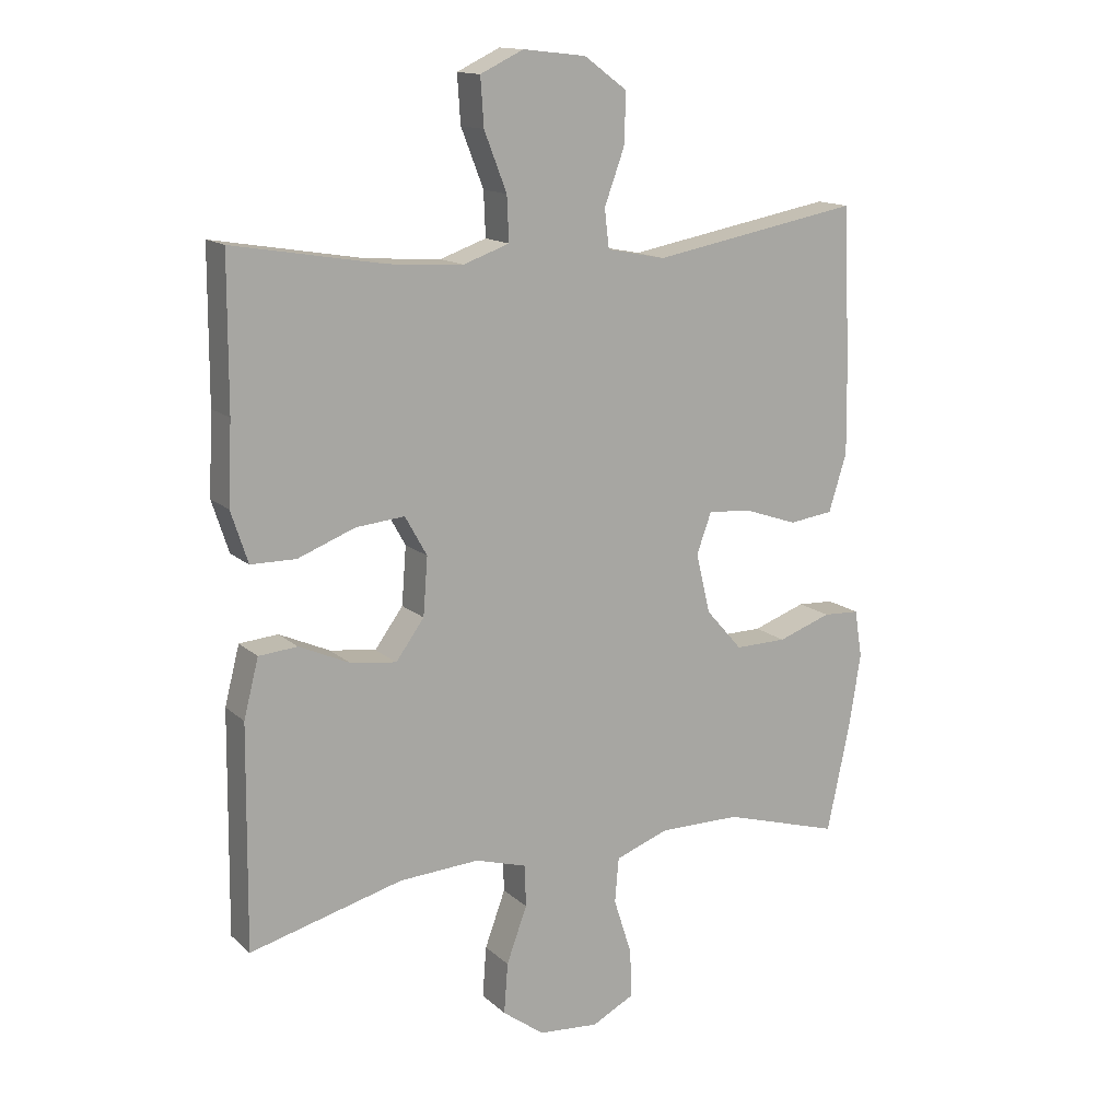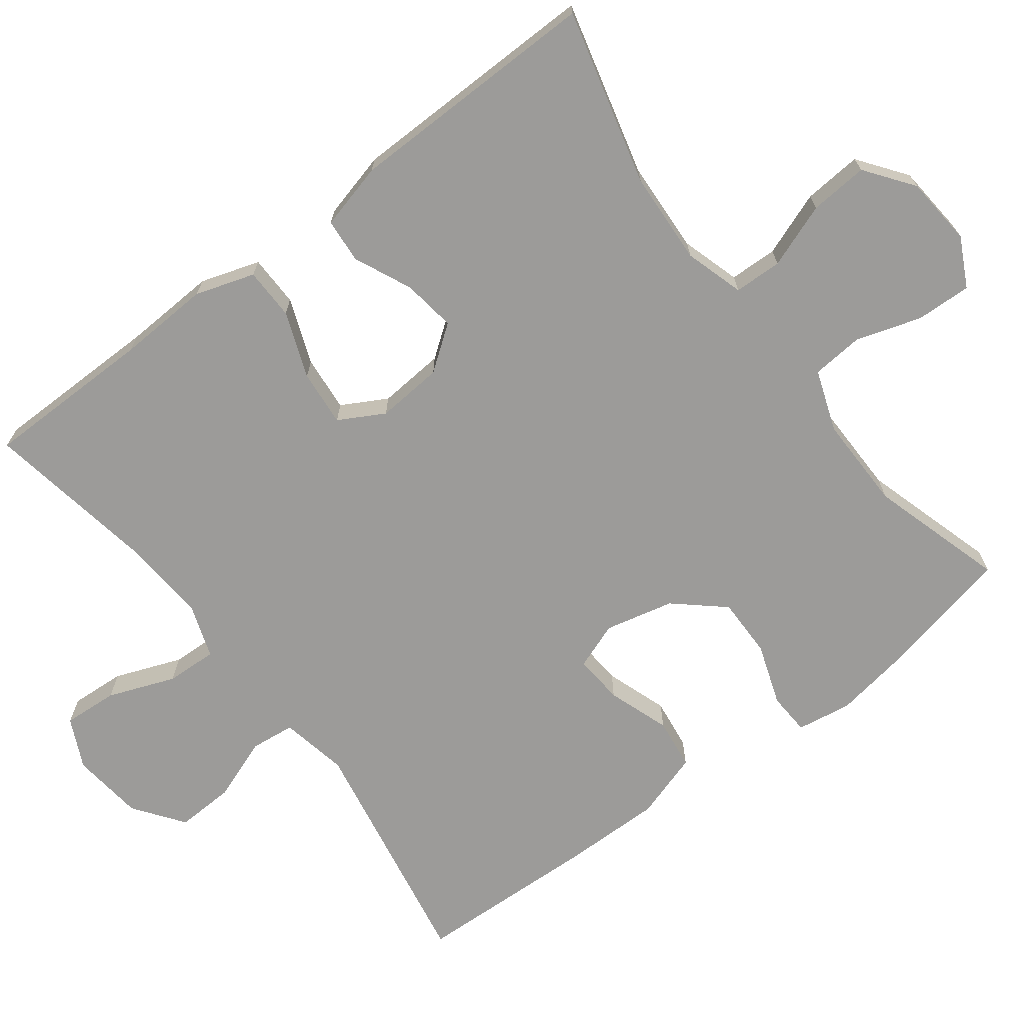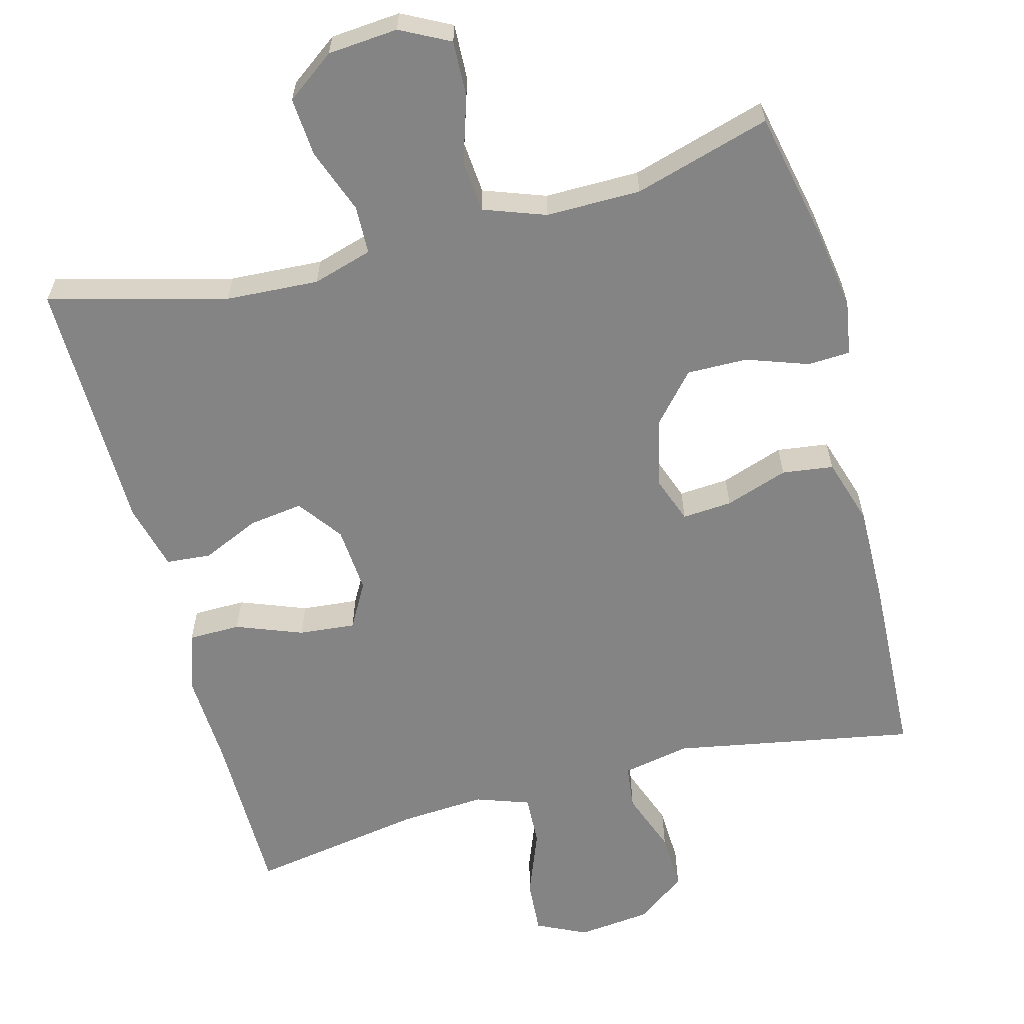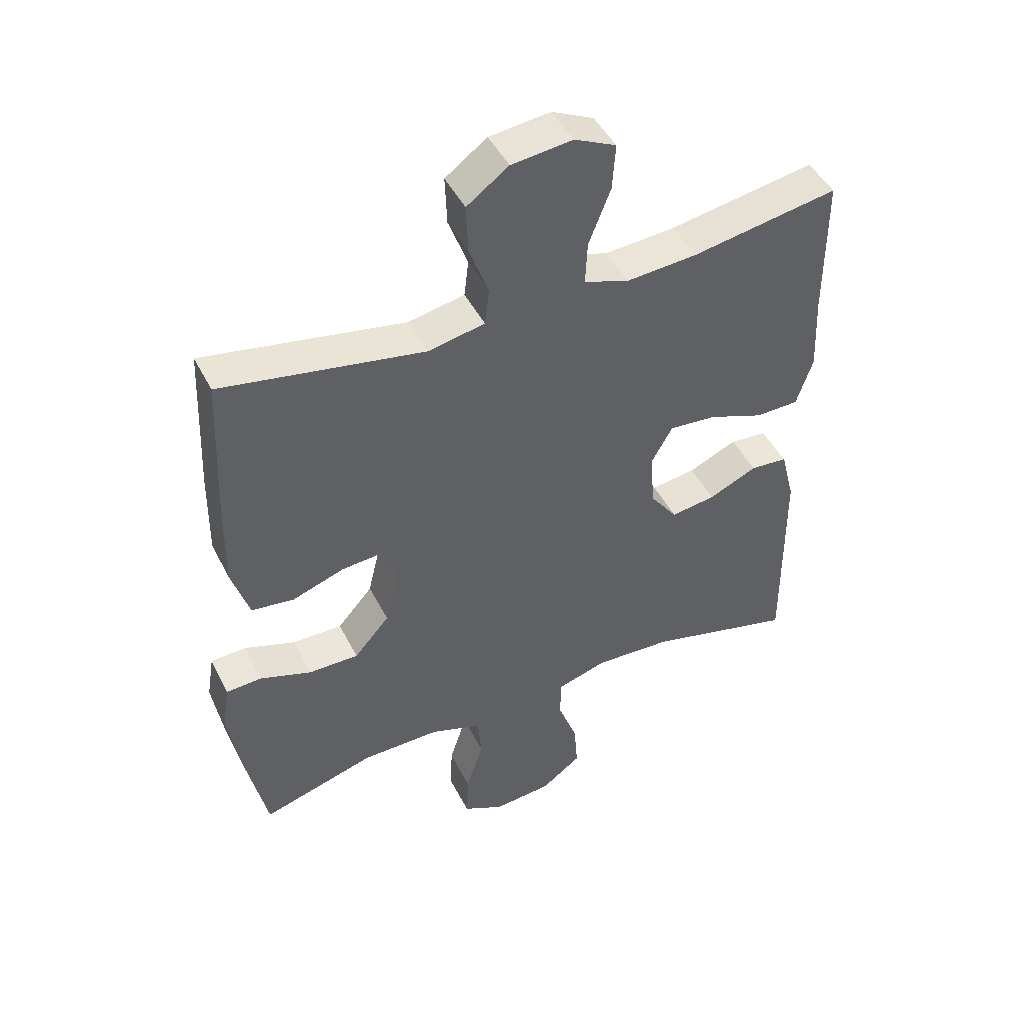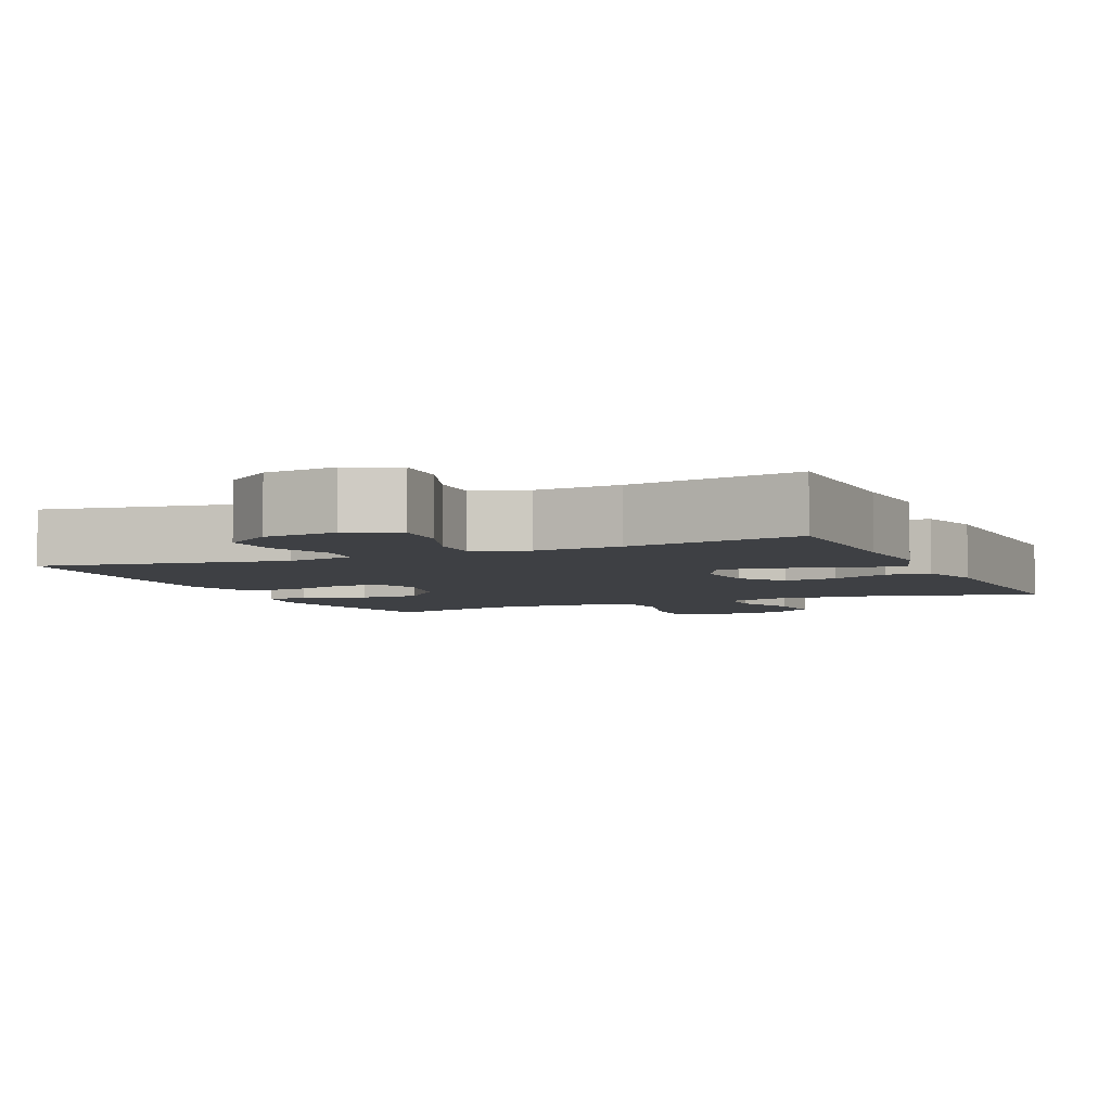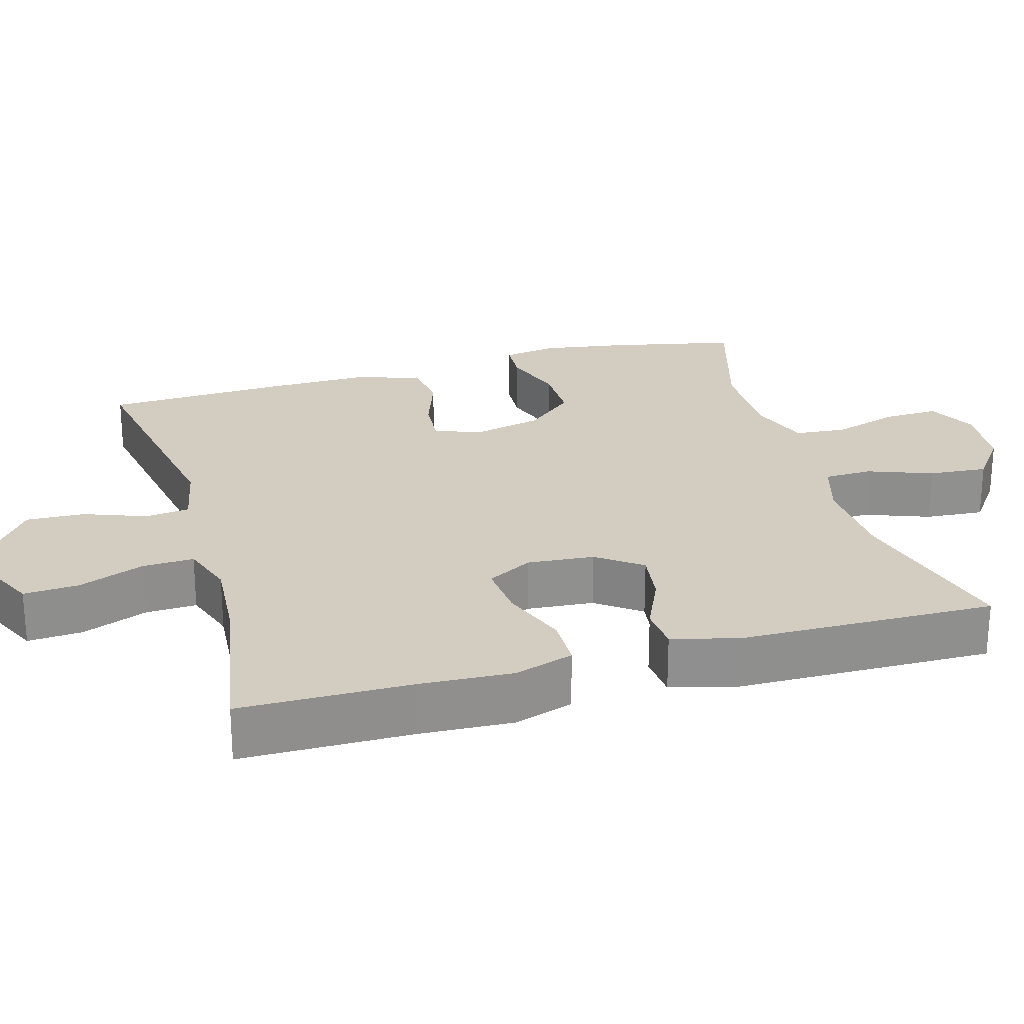
<metadata>
{"format":"obj","ext":"obj","renderer":"f3d","projection":"perspective","resolution":1024,"background":"white","views":[{"elev":14.4,"azim":150.6,"up":"+Z"},{"elev":-69.9,"azim":127.3,"up":"+Y"},{"elev":-61.3,"azim":-165.2,"up":"+Y"},{"elev":46.7,"azim":-25.9,"up":"+Z"},{"elev":-4.8,"azim":24.1,"up":"+Y"},{"elev":24.8,"azim":74.2,"up":"+Y"}]}
</metadata>
<code>
v -0.5 0.07 -0.5
v -0.536 0.07 -0.33
v -0.554 0.07 -0.216
v -0.542 0.07 -0.142
v -0.485 0.07 -0.139
v -0.402 0.07 -0.168
v -0.321 0.07 -0.169
v -0.264 0.07 -0.104
v -0.242 0.07 -0.011
v -0.265 0.07 0.052
v -0.332 0.07 0.047
v -0.416 0.07 0.018
v -0.485 0.07 0.027
v -0.513 0.07 0.117
v -0.511 0.07 0.253
v -0.5 0.07 0.5
v -0.175 0.07 0.441
v -0.084 0.07 0.459
v -0.077 0.07 0.519
v -0.108 0.07 0.603
v -0.111 0.07 0.682
v -0.044 0.07 0.731
v 0.054 0.07 0.742
v 0.121 0.07 0.71
v 0.116 0.07 0.636
v 0.081 0.07 0.546
v 0.078 0.07 0.477
v 0.15 0.07 0.452
v 0.265 0.07 0.46
v 0.5 0.07 0.5
v 0.501 0.07 0.27
v 0.507 0.07 0.145
v 0.481 0.07 0.065
v 0.411 0.07 0.064
v 0.322 0.07 0.098
v 0.246 0.07 0.105
v 0.212 0.07 0.044
v 0.219 0.07 -0.046
v 0.263 0.07 -0.106
v 0.335 0.07 -0.096
v 0.413 0.07 -0.061
v 0.473 0.07 -0.066
v 0.496 0.07 -0.156
v 0.5 0.07 -0.5
v 0.262 0.07 -0.438
v 0.137 0.07 -0.431
v 0.057 0.07 -0.455
v 0.055 0.07 -0.52
v 0.087 0.07 -0.607
v 0.093 0.07 -0.686
v 0.028 0.07 -0.734
v -0.066 0.07 -0.742
v -0.132 0.07 -0.708
v -0.129 0.07 -0.633
v -0.101 0.07 -0.545
v -0.107 0.07 -0.475
v -0.19 0.07 -0.445
v -0.317 0.07 -0.446
v -0.5 0 -0.5
v -0.536 0 -0.33
v -0.554 0 -0.216
v -0.542 0 -0.142
v -0.485 0 -0.139
v -0.402 0 -0.168
v -0.321 0 -0.169
v -0.264 0 -0.104
v -0.242 0 -0.011
v -0.265 0 0.052
v -0.332 0 0.047
v -0.416 0 0.018
v -0.485 0 0.027
v -0.513 0 0.117
v -0.511 0 0.253
v -0.5 0 0.5
v -0.175 0 0.441
v -0.084 0 0.459
v -0.077 0 0.519
v -0.108 0 0.603
v -0.111 0 0.682
v -0.044 0 0.731
v 0.054 0 0.742
v 0.121 0 0.71
v 0.116 0 0.636
v 0.081 0 0.546
v 0.078 0 0.477
v 0.15 0 0.452
v 0.265 0 0.46
v 0.5 0 0.5
v 0.501 0 0.27
v 0.507 0 0.145
v 0.481 0 0.065
v 0.411 0 0.064
v 0.322 0 0.098
v 0.246 0 0.105
v 0.212 0 0.044
v 0.219 0 -0.046
v 0.263 0 -0.106
v 0.335 0 -0.096
v 0.413 0 -0.061
v 0.473 0 -0.066
v 0.496 0 -0.156
v 0.5 0 -0.5
v 0.262 0 -0.438
v 0.137 0 -0.431
v 0.057 0 -0.455
v 0.055 0 -0.52
v 0.087 0 -0.607
v 0.093 0 -0.686
v 0.028 0 -0.734
v -0.066 0 -0.742
v -0.132 0 -0.708
v -0.129 0 -0.633
v -0.101 0 -0.545
v -0.107 0 -0.475
v -0.19 0 -0.445
v -0.317 0 -0.446
f 52 53 54 55
f 52 55 56
f 51 52 56
f 48 49 50 51
f 47 48 51 56
f 46 47 56 57
f 42 43 44 45
f 40 41 42 45
f 39 40 45 46
f 38 39 46 57
f 32 33 34 35
f 31 32 35 36
f 29 30 31 36
f 28 29 36 37
f 23 24 25 26
f 23 26 27
f 22 23 27
f 19 20 21 22
f 18 19 22 27
f 17 18 27 28
f 15 16 17
f 11 12 13 14
f 10 11 14 15
f 3 4 5 6
f 3 6 7
f 58 1 2 3
f 58 3 7
f 57 58 7 8
f 38 57 8 9
f 37 38 9 10
f 17 28 37
f 10 15 17 37
f 113 112 111 110
f 114 113 110
f 114 110 109
f 109 108 107 106
f 114 109 106 105
f 115 114 105 104
f 103 102 101 100
f 103 100 99 98
f 104 103 98 97
f 115 104 97 96
f 93 92 91 90
f 94 93 90 89
f 94 89 88 87
f 95 94 87 86
f 84 83 82 81
f 85 84 81
f 85 81 80
f 80 79 78 77
f 85 80 77 76
f 86 85 76 75
f 75 74 73
f 72 71 70 69
f 73 72 69 68
f 64 63 62 61
f 65 64 61
f 61 60 59 116
f 65 61 116
f 66 65 116 115
f 67 66 115 96
f 68 67 96 95
f 95 86 75
f 95 75 73 68
f 1 59 60 2
f 2 60 61 3
f 3 61 62 4
f 4 62 63 5
f 5 63 64 6
f 6 64 65 7
f 7 65 66 8
f 8 66 67 9
f 9 67 68 10
f 10 68 69 11
f 11 69 70 12
f 12 70 71 13
f 13 71 72 14
f 14 72 73 15
f 15 73 74 16
f 16 74 75 17
f 17 75 76 18
f 18 76 77 19
f 19 77 78 20
f 20 78 79 21
f 21 79 80 22
f 22 80 81 23
f 23 81 82 24
f 24 82 83 25
f 25 83 84 26
f 26 84 85 27
f 27 85 86 28
f 28 86 87 29
f 29 87 88 30
f 30 88 89 31
f 31 89 90 32
f 32 90 91 33
f 33 91 92 34
f 34 92 93 35
f 35 93 94 36
f 36 94 95 37
f 37 95 96 38
f 38 96 97 39
f 39 97 98 40
f 40 98 99 41
f 41 99 100 42
f 42 100 101 43
f 43 101 102 44
f 44 102 103 45
f 45 103 104 46
f 46 104 105 47
f 47 105 106 48
f 48 106 107 49
f 49 107 108 50
f 50 108 109 51
f 51 109 110 52
f 52 110 111 53
f 53 111 112 54
f 54 112 113 55
f 55 113 114 56
f 56 114 115 57
f 57 115 116 58
f 58 116 59 1

</code>
